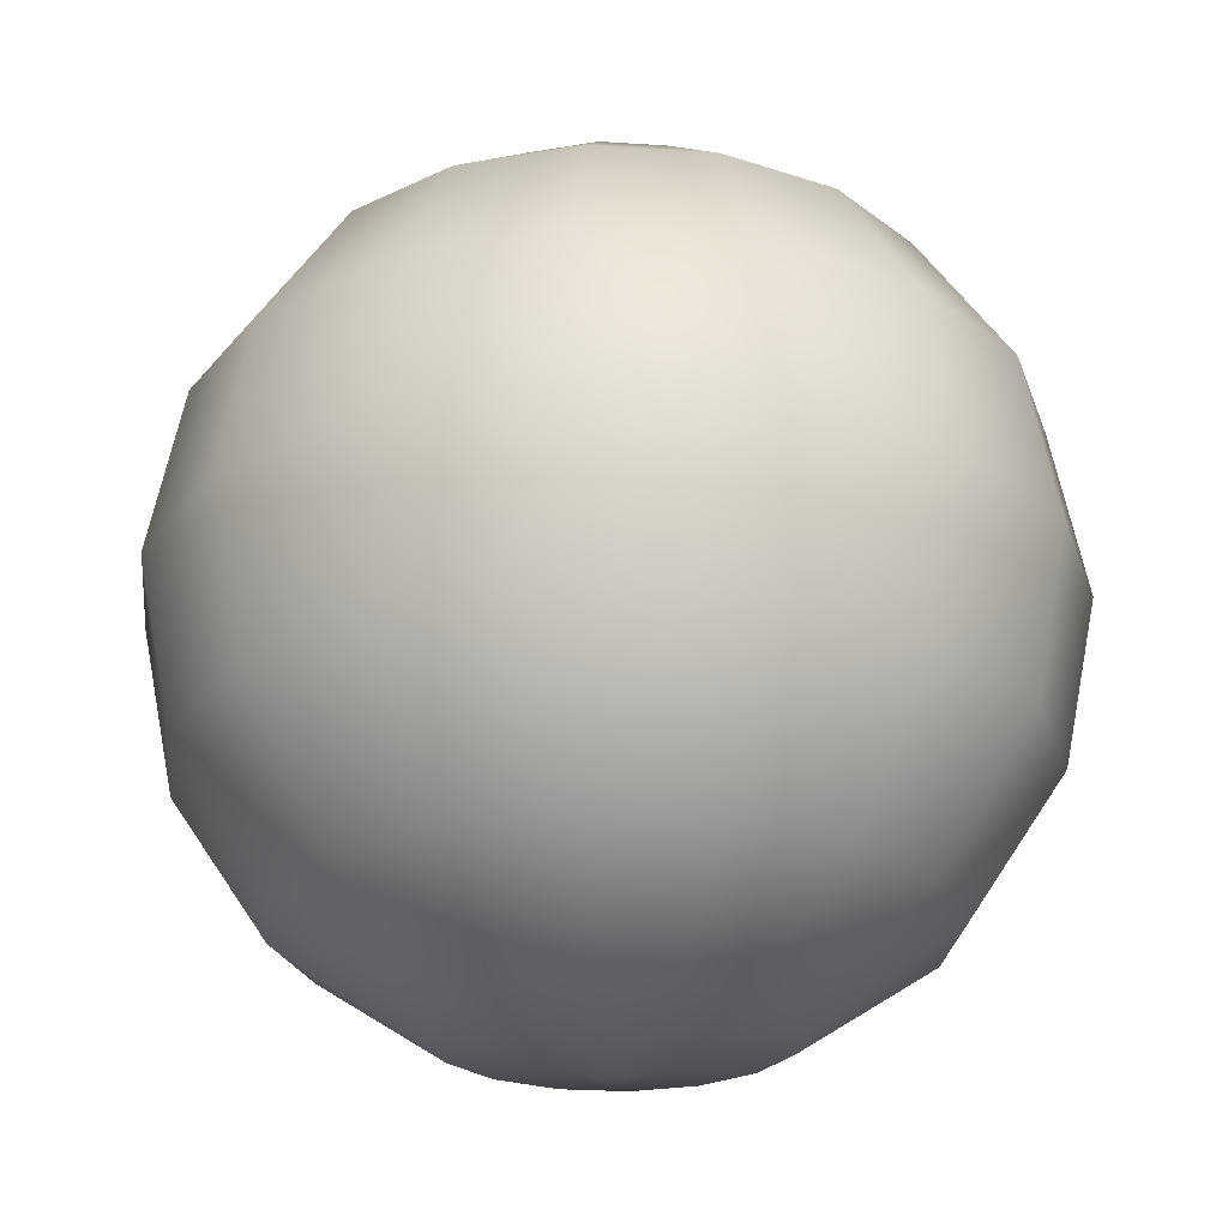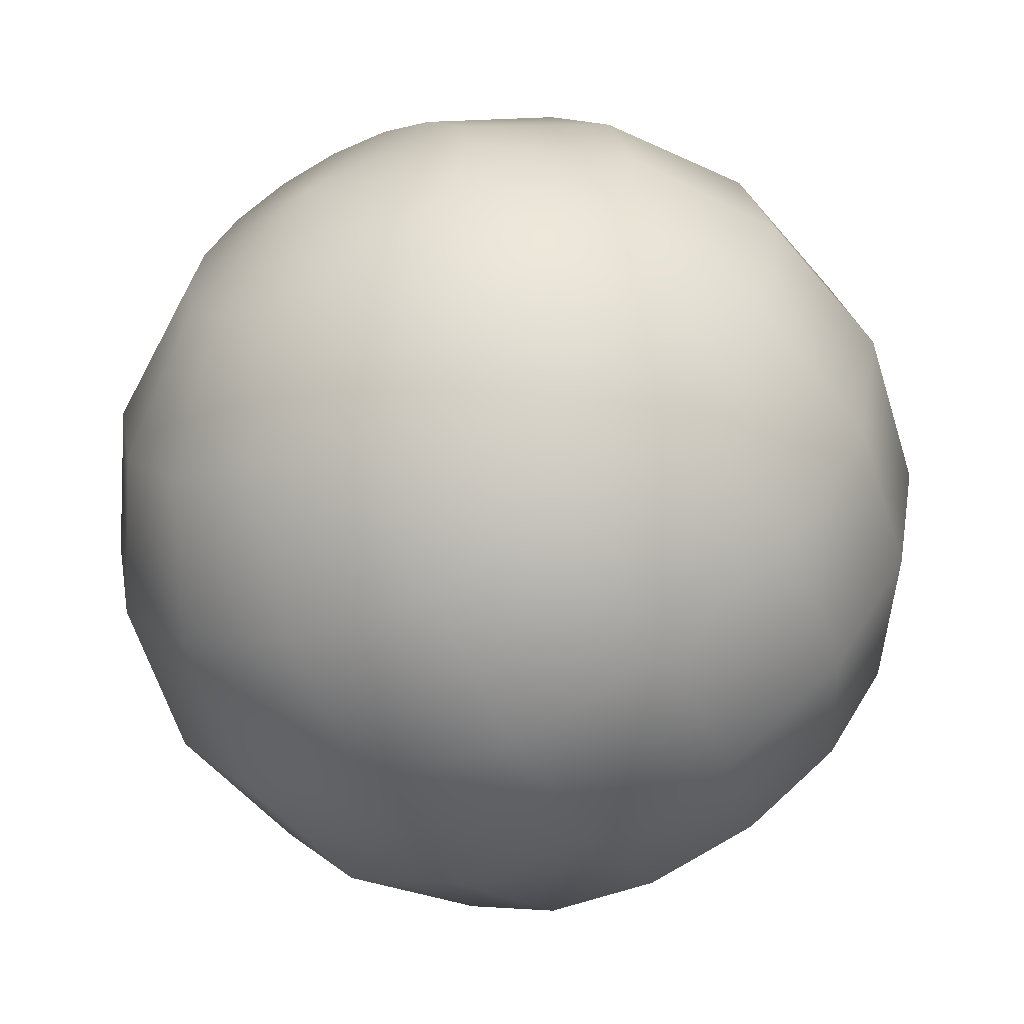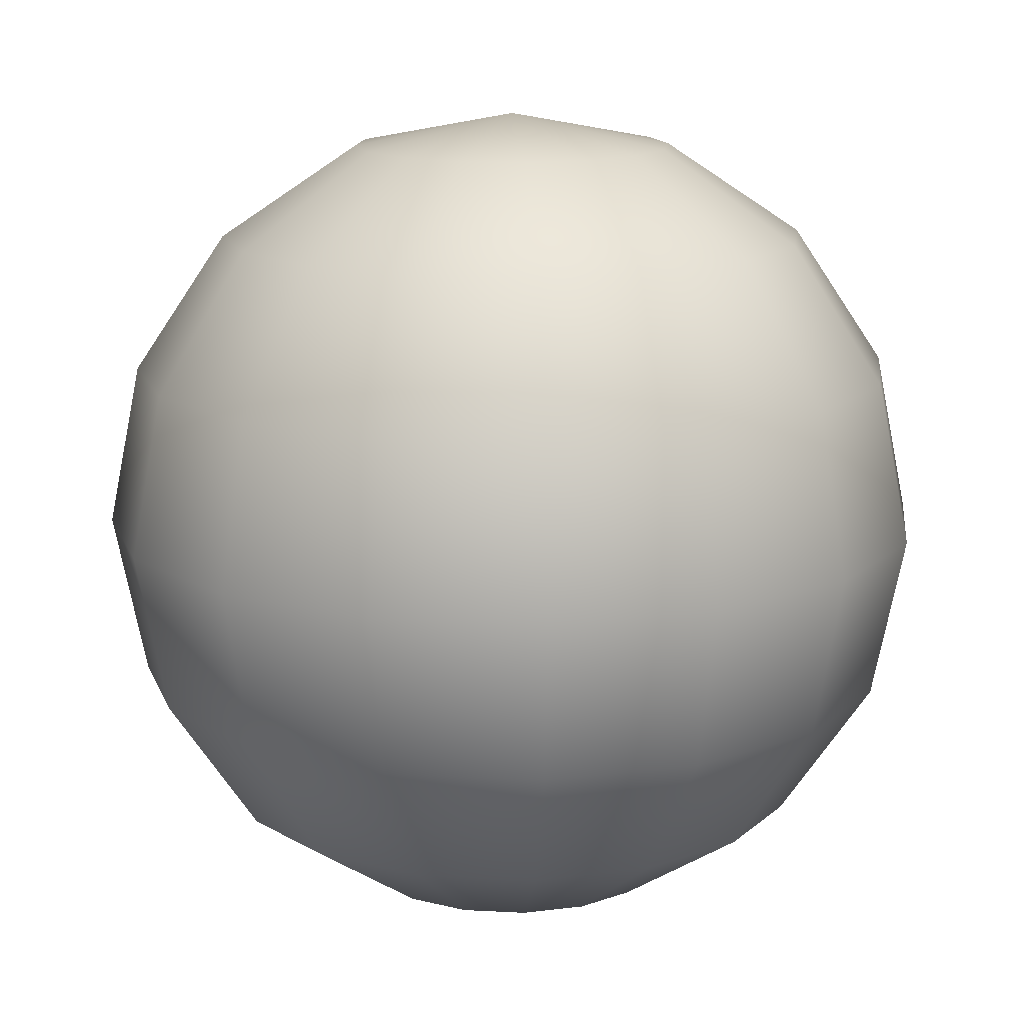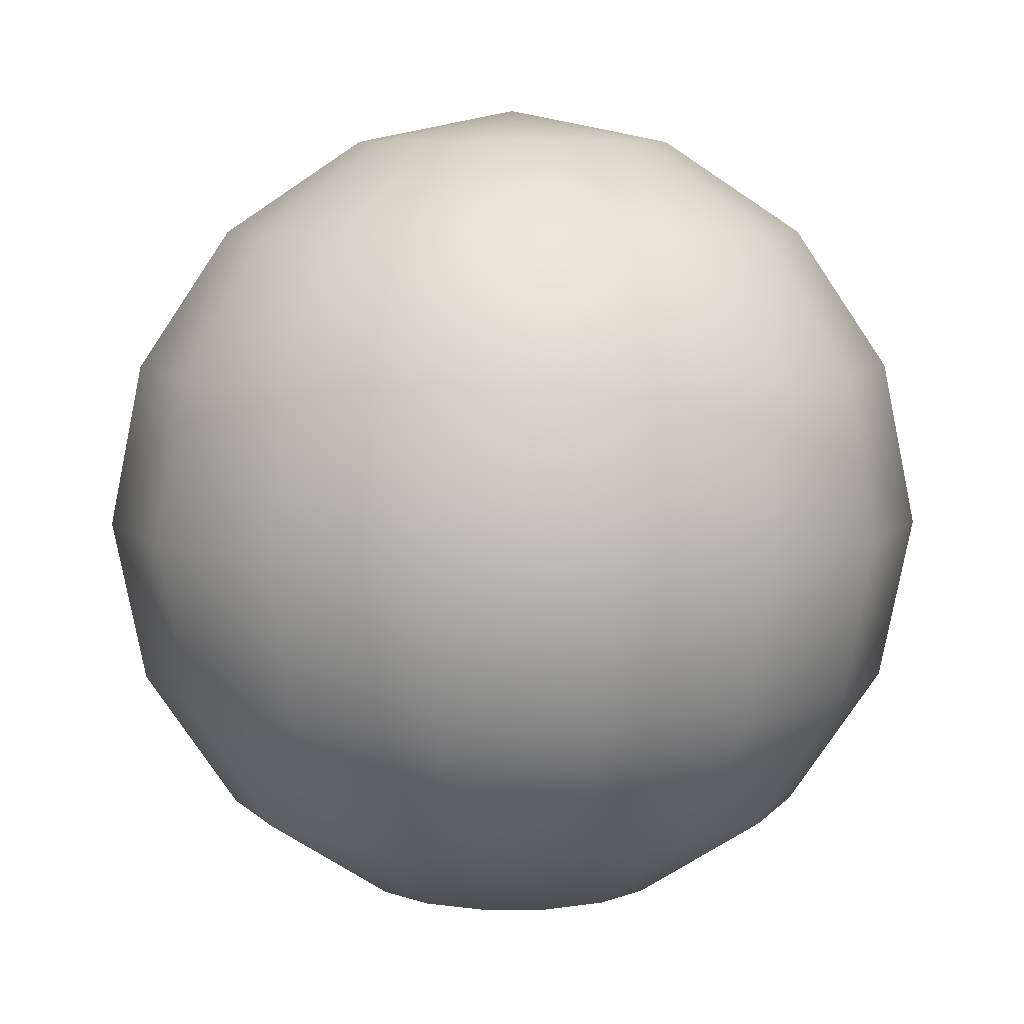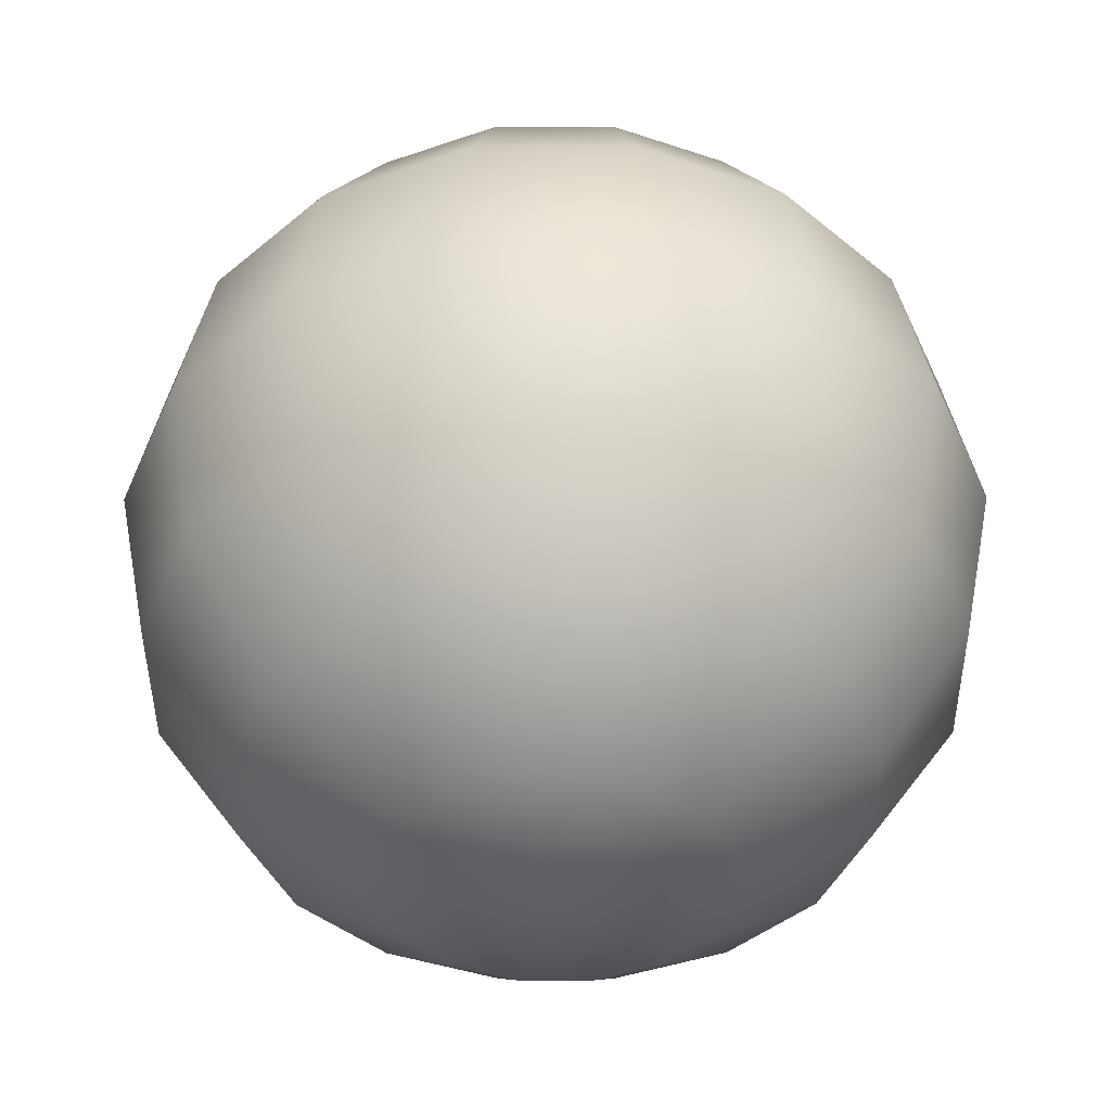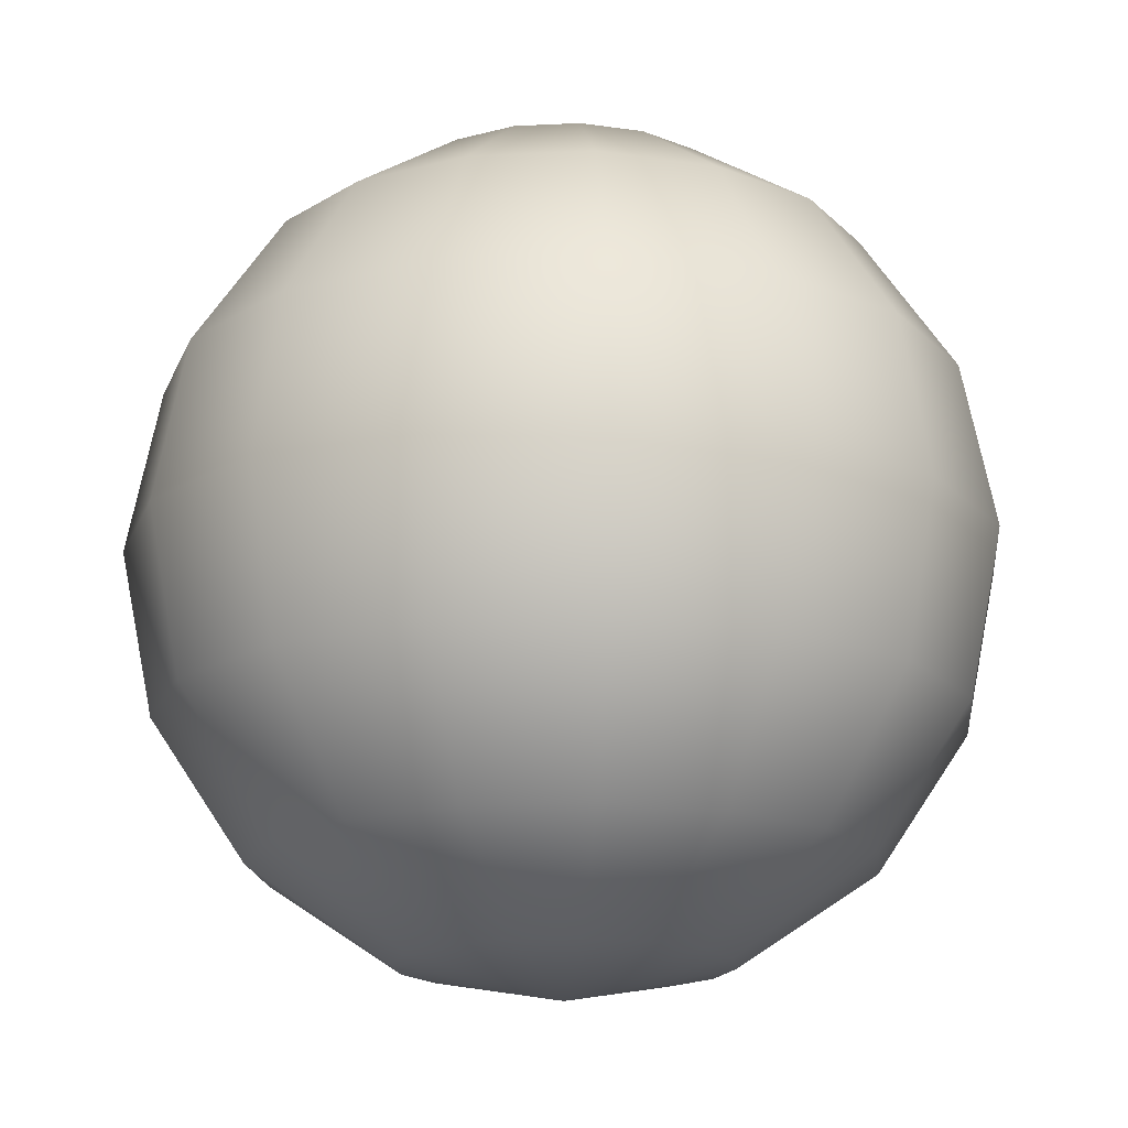
<metadata>
{"format":"obj","ext":"obj","renderer":"f3d","projection":"perspective","resolution":1024,"background":"white","views":[{"elev":-24.4,"azim":-85.1,"up":"+Y"},{"elev":-59.5,"azim":28.6,"up":"+Z"},{"elev":14.1,"azim":85.5,"up":"+Y"},{"elev":7.7,"azim":-147.5,"up":"+Y"},{"elev":-41.8,"azim":124.0,"up":"+Y"},{"elev":-16.7,"azim":-162.9,"up":"+Y"}]}
</metadata>
<code>
v  0 125 -0
v  -0 115.5 -47.84
v  -18.31 115.5 -44.19
v  -33.82 115.5 -33.82
v  -44.19 115.5 -18.31
v  -47.84 115.5 -0
v  -44.19 115.5 18.31
v  -33.82 115.5 33.82
v  -18.31 115.5 44.19
v  0 115.5 47.84
v  18.31 115.5 44.19
v  33.82 115.5 33.82
v  44.19 115.5 18.31
v  47.84 115.5 -0
v  44.19 115.5 -18.31
v  33.82 115.5 -33.82
v  18.31 115.5 -44.19
v  -0 88.39 -88.39
v  -33.82 88.39 -81.66
v  -62.5 88.39 -62.5
v  -81.66 88.39 -33.82
v  -88.39 88.39 -0
v  -81.66 88.39 33.82
v  -62.5 88.39 62.5
v  -33.82 88.39 81.66
v  0 88.39 88.39
v  33.82 88.39 81.66
v  62.5 88.39 62.5
v  81.66 88.39 33.82
v  88.39 88.39 -0.0001
v  81.66 88.39 -33.82
v  62.5 88.39 -62.5
v  33.82 88.39 -81.66
v  -0 47.84 -115.5
v  -44.19 47.84 -106.7
v  -81.66 47.84 -81.66
v  -106.7 47.84 -44.19
v  -115.5 47.84 -0
v  -106.7 47.84 44.19
v  -81.66 47.84 81.66
v  -44.19 47.84 106.7
v  0 47.84 115.5
v  44.19 47.84 106.7
v  81.66 47.84 81.66
v  106.7 47.84 44.19
v  115.5 47.84 -0.0001
v  106.7 47.84 -44.19
v  81.66 47.84 -81.66
v  44.19 47.84 -106.7
v  -0 -0 -125
v  -47.84 -0 -115.5
v  -88.39 -0 -88.39
v  -115.5 -0 -47.84
v  -125 -0 -0
v  -115.5 -0 47.84
v  -88.39 -0 88.39
v  -47.84 -0 115.5
v  0 -0 125
v  47.84 -0 115.5
v  88.39 -0 88.39
v  115.5 -0 47.84
v  125 -0 -0.0001
v  115.5 -0 -47.84
v  88.39 -0 -88.39
v  47.84 -0 -115.5
v  -0 -47.84 -115.5
v  -44.19 -47.84 -106.7
v  -81.66 -47.84 -81.66
v  -106.7 -47.84 -44.19
v  -115.5 -47.84 -0
v  -106.7 -47.84 44.19
v  -81.66 -47.84 81.66
v  -44.19 -47.84 106.7
v  0 -47.84 115.5
v  44.19 -47.84 106.7
v  81.66 -47.84 81.66
v  106.7 -47.84 44.19
v  115.5 -47.84 -0.0001
v  106.7 -47.84 -44.19
v  81.66 -47.84 -81.66
v  44.19 -47.84 -106.7
v  -0 -88.39 -88.39
v  -33.82 -88.39 -81.66
v  -62.5 -88.39 -62.5
v  -81.66 -88.39 -33.82
v  -88.39 -88.39 -0
v  -81.66 -88.39 33.82
v  -62.5 -88.39 62.5
v  -33.82 -88.39 81.66
v  0 -88.39 88.39
v  33.82 -88.39 81.66
v  62.5 -88.39 62.5
v  81.66 -88.39 33.82
v  88.39 -88.39 -0.0001
v  81.66 -88.39 -33.82
v  62.5 -88.39 -62.5
v  33.82 -88.39 -81.66
v  -0 -115.5 -47.84
v  -18.31 -115.5 -44.19
v  -33.82 -115.5 -33.82
v  -44.19 -115.5 -18.31
v  -47.84 -115.5 -0
v  -44.19 -115.5 18.31
v  -33.82 -115.5 33.82
v  -18.31 -115.5 44.19
v  0 -115.5 47.84
v  18.31 -115.5 44.19
v  33.82 -115.5 33.82
v  44.19 -115.5 18.31
v  47.84 -115.5 -0
v  44.19 -115.5 -18.31
v  33.82 -115.5 -33.82
v  18.31 -115.5 -44.19
v  0 -125 -0
g Sphere001
f 1 2 3
f 1 3 4
f 1 4 5
f 1 5 6
f 1 6 7
f 1 7 8
f 1 8 9
f 1 9 10
f 1 10 11
f 1 11 12
f 1 12 13
f 1 13 14
f 1 14 15
f 1 15 16
f 1 16 17
f 1 17 2
f 2 18 19 3
f 3 19 20 4
f 4 20 21 5
f 5 21 22 6
f 6 22 23 7
f 7 23 24 8
f 8 24 25 9
f 9 25 26 10
f 10 26 27 11
f 11 27 28 12
f 12 28 29 13
f 13 29 30 14
f 14 30 31 15
f 15 31 32 16
f 16 32 33 17
f 17 33 18 2
f 18 34 35 19
f 19 35 36 20
f 20 36 37 21
f 21 37 38 22
f 22 38 39 23
f 23 39 40 24
f 24 40 41 25
f 25 41 42 26
f 26 42 43 27
f 27 43 44 28
f 28 44 45 29
f 29 45 46 30
f 30 46 47 31
f 31 47 48 32
f 32 48 49 33
f 33 49 34 18
f 34 50 51 35
f 35 51 52 36
f 36 52 53 37
f 37 53 54 38
f 38 54 55 39
f 39 55 56 40
f 40 56 57 41
f 41 57 58 42
f 42 58 59 43
f 43 59 60 44
f 44 60 61 45
f 45 61 62 46
f 46 62 63 47
f 47 63 64 48
f 48 64 65 49
f 49 65 50 34
f 50 66 67 51
f 51 67 68 52
f 52 68 69 53
f 53 69 70 54
f 54 70 71 55
f 55 71 72 56
f 56 72 73 57
f 57 73 74 58
f 58 74 75 59
f 59 75 76 60
f 60 76 77 61
f 61 77 78 62
f 62 78 79 63
f 63 79 80 64
f 64 80 81 65
f 65 81 66 50
f 66 82 83 67
f 67 83 84 68
f 68 84 85 69
f 69 85 86 70
f 70 86 87 71
f 71 87 88 72
f 72 88 89 73
f 73 89 90 74
f 74 90 91 75
f 75 91 92 76
f 76 92 93 77
f 77 93 94 78
f 78 94 95 79
f 79 95 96 80
f 80 96 97 81
f 81 97 82 66
f 82 98 99 83
f 83 99 100 84
f 84 100 101 85
f 85 101 102 86
f 86 102 103 87
f 87 103 104 88
f 88 104 105 89
f 89 105 106 90
f 90 106 107 91
f 91 107 108 92
f 92 108 109 93
f 93 109 110 94
f 94 110 111 95
f 95 111 112 96
f 96 112 113 97
f 97 113 98 82
f 114 99 98
f 114 100 99
f 114 101 100
f 114 102 101
f 114 103 102
f 114 104 103
f 114 105 104
f 114 106 105
f 114 107 106
f 114 108 107
f 114 109 108
f 114 110 109
f 114 111 110
f 114 112 111
f 114 113 112
f 114 98 113

</code>
